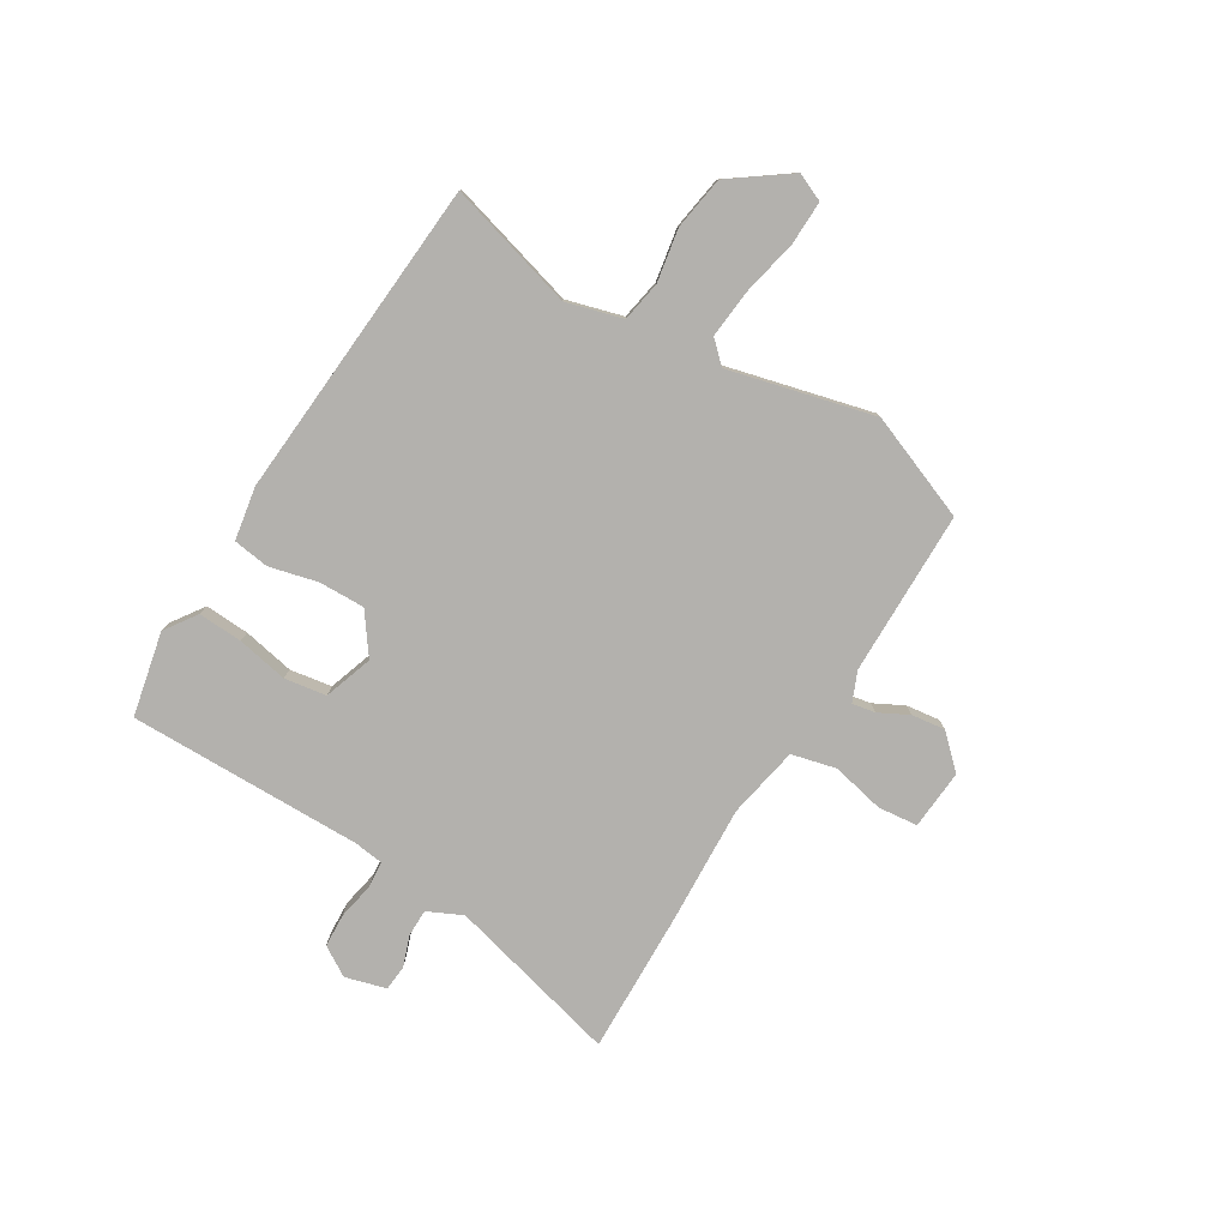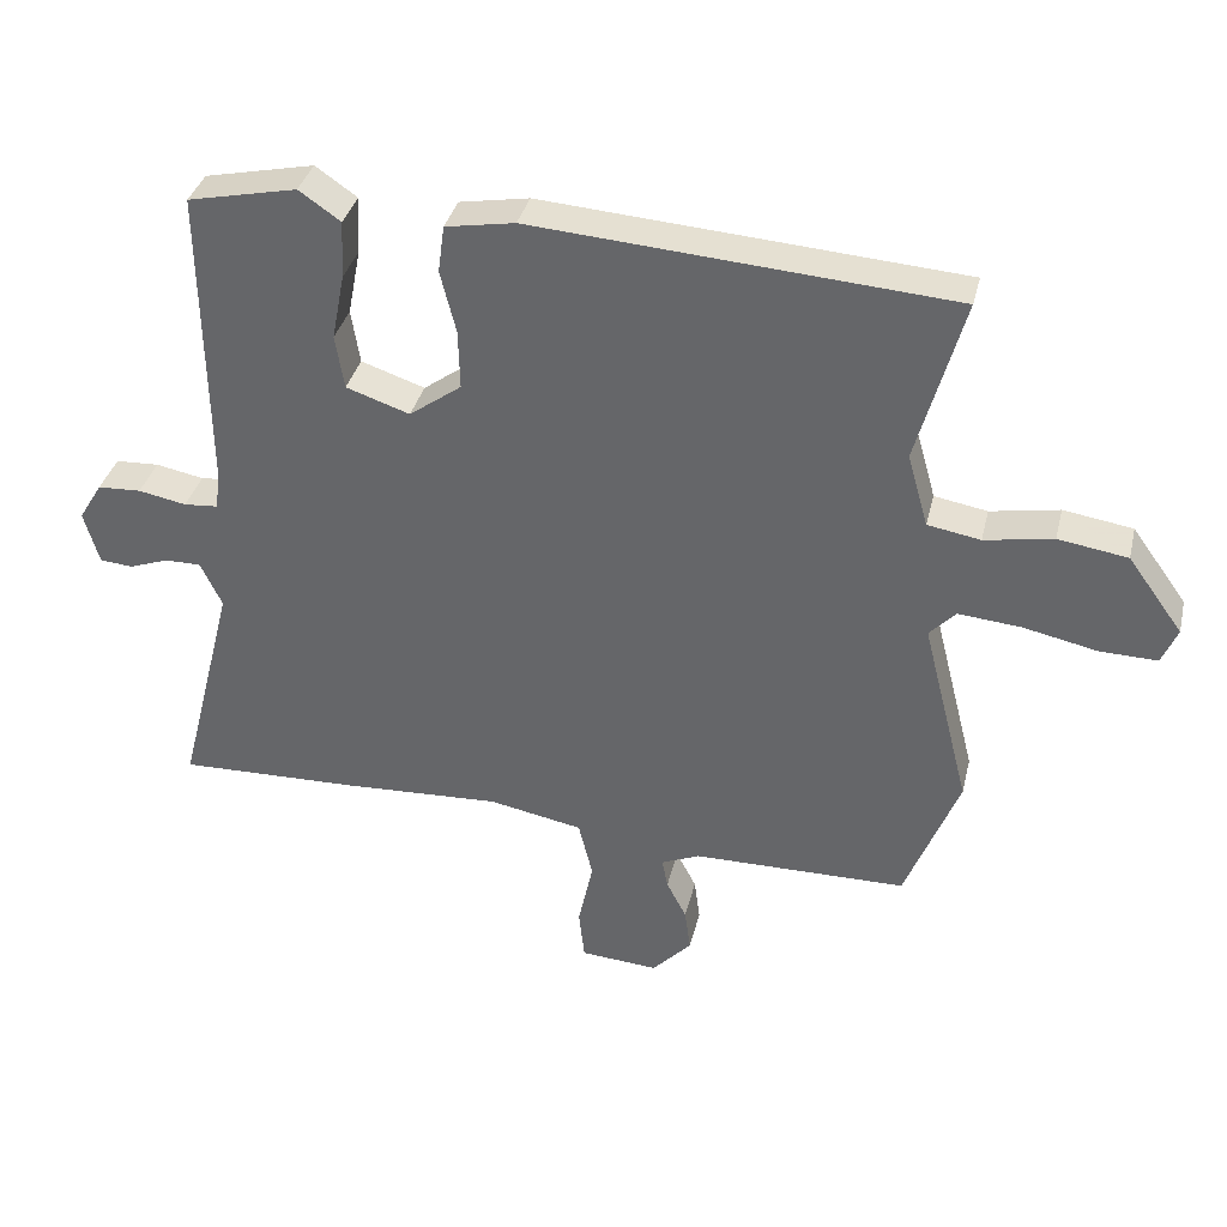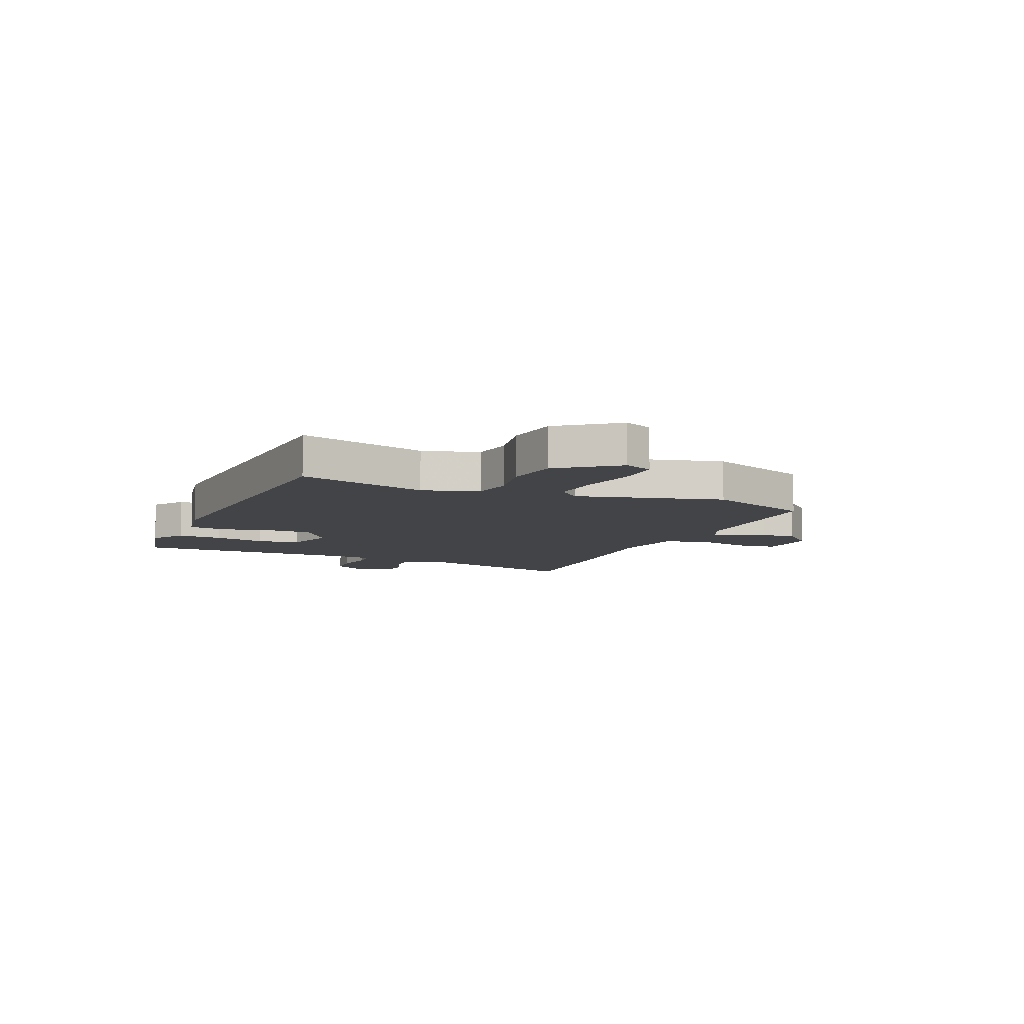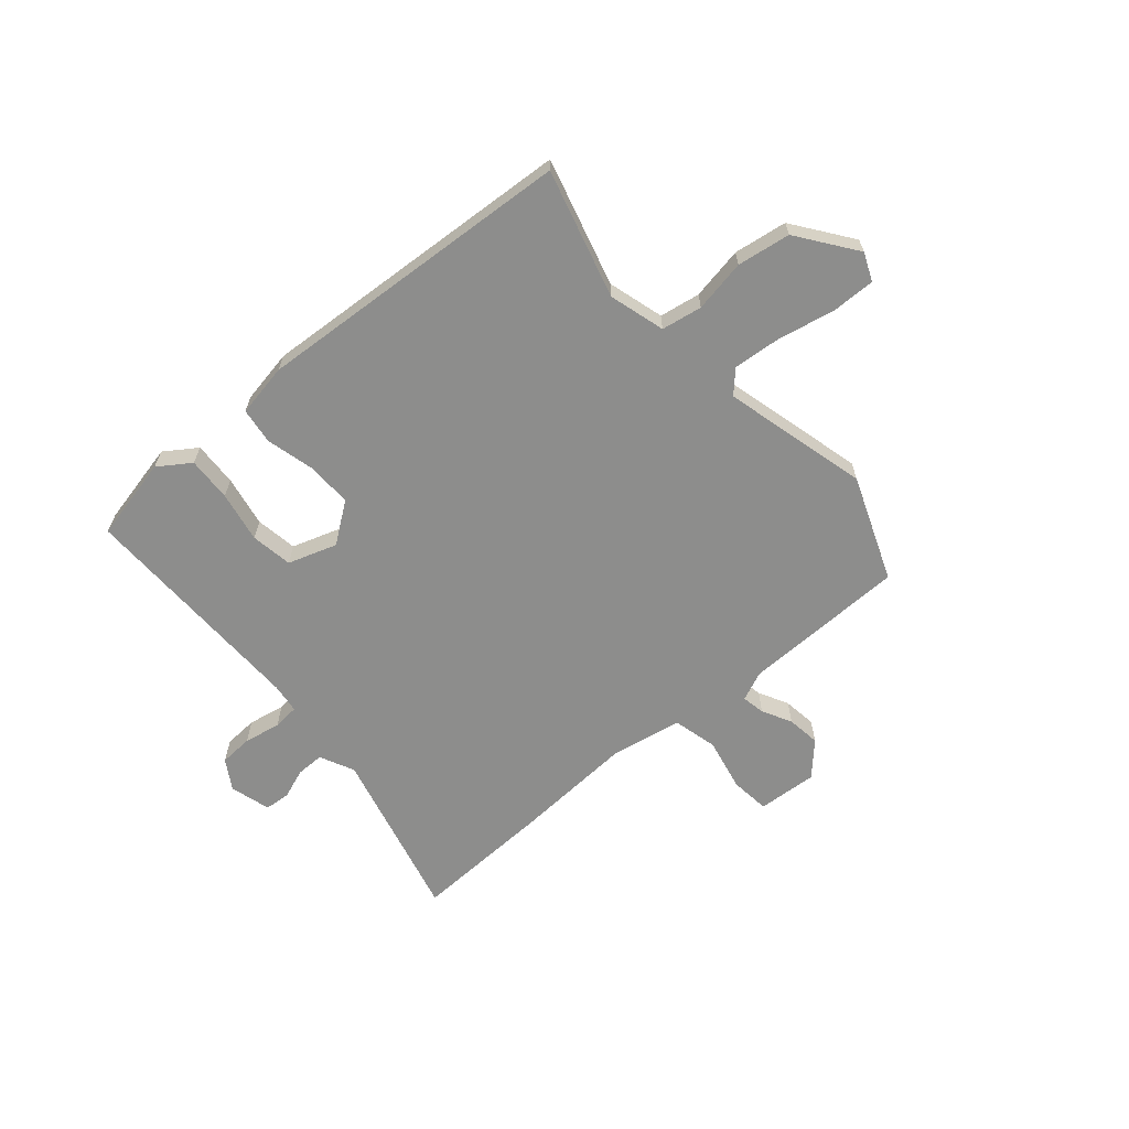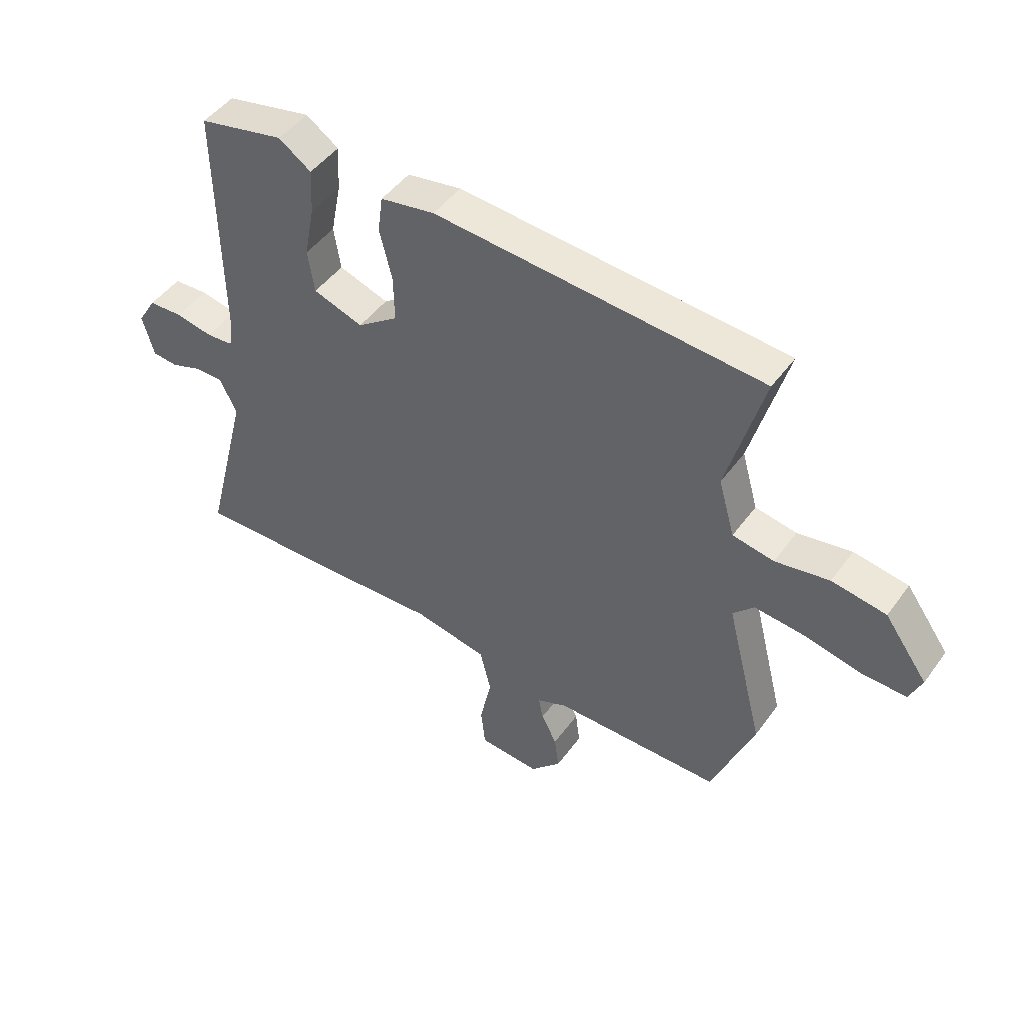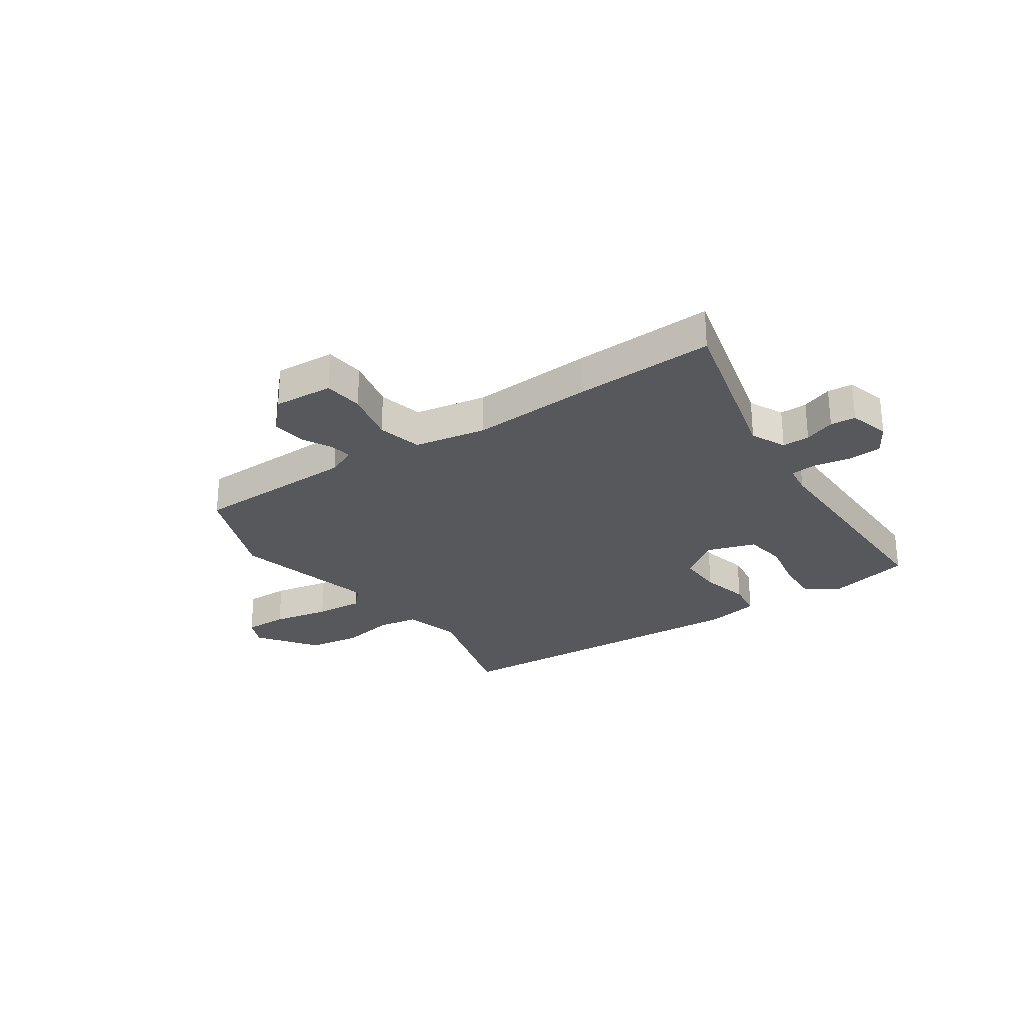
<metadata>
{"format":"obj","ext":"obj","renderer":"f3d","projection":"perspective","resolution":1024,"background":"white","views":[{"elev":-79.2,"azim":58.6,"up":"+Y"},{"elev":35.9,"azim":13.3,"up":"+Z"},{"elev":-8.3,"azim":67.2,"up":"+Y"},{"elev":-64.4,"azim":40.9,"up":"+Y"},{"elev":47.2,"azim":34.2,"up":"+Z"},{"elev":-27.7,"azim":-145.5,"up":"+Y"}]}
</metadata>
<code>
v 0.565 0.07 -0.335
v 0.49 0.07 -0.526
v 0.19 0.07 -0.529
v 0.136 0.07 -0.552
v 0.144 0.07 -0.594
v 0.172 0.07 -0.648
v 0.18 0.07 -0.709
v 0.125 0.07 -0.767
v 0.016 0.07 -0.759
v 0.008 0.07 -0.687
v 0.029 0.07 -0.591
v 0.009 0.07 -0.51
v -0.122 0.07 -0.485
v -0.345 0.07 -0.496
v -0.598 0.07 -0.503
v -0.518 0.07 -0.189
v -0.548 0.07 -0.126
v -0.598 0.07 -0.126
v -0.654 0.07 -0.146
v -0.7 0.07 -0.142
v -0.721 0.07 -0.068
v -0.688 0.07 -0.014
v -0.627 0.07 -0.011
v -0.56 0.07 -0.024
v -0.512 0.07 -0.02
v -0.505 0.07 0.034
v -0.51 0.07 0.461
v -0.357 0.07 0.494
v -0.299 0.07 0.454
v -0.303 0.07 0.373
v -0.321 0.07 0.28
v -0.309 0.07 0.204
v -0.22 0.07 0.174
v -0.147 0.07 0.227
v -0.149 0.07 0.31
v -0.171 0.07 0.398
v -0.162 0.07 0.464
v -0.065 0.07 0.481
v 0.52 0.07 0.439
v 0.455 0.07 0.206
v 0.484 0.07 0.104
v 0.558 0.07 0.091
v 0.654 0.07 0.108
v 0.751 0.07 0.093
v 0.828 0.07 -0.013
v 0.806 0.07 -0.064
v 0.726 0.07 -0.062
v 0.623 0.07 -0.04
v 0.535 0.07 -0.032
v 0.498 0.07 -0.071
v 0.565 0 -0.335
v 0.49 0 -0.526
v 0.19 0 -0.529
v 0.136 0 -0.552
v 0.144 0 -0.594
v 0.172 0 -0.648
v 0.18 0 -0.709
v 0.125 0 -0.767
v 0.016 0 -0.759
v 0.008 0 -0.687
v 0.029 0 -0.591
v 0.009 0 -0.51
v -0.122 0 -0.485
v -0.345 0 -0.496
v -0.598 0 -0.503
v -0.518 0 -0.189
v -0.548 0 -0.126
v -0.598 0 -0.126
v -0.654 0 -0.146
v -0.7 0 -0.142
v -0.721 0 -0.068
v -0.688 0 -0.014
v -0.627 0 -0.011
v -0.56 0 -0.024
v -0.512 0 -0.02
v -0.505 0 0.034
v -0.51 0 0.461
v -0.357 0 0.494
v -0.299 0 0.454
v -0.303 0 0.373
v -0.321 0 0.28
v -0.309 0 0.204
v -0.22 0 0.174
v -0.147 0 0.227
v -0.149 0 0.31
v -0.171 0 0.398
v -0.162 0 0.464
v -0.065 0 0.481
v 0.52 0 0.439
v 0.455 0 0.206
v 0.484 0 0.104
v 0.558 0 0.091
v 0.654 0 0.108
v 0.751 0 0.093
v 0.828 0 -0.013
v 0.806 0 -0.064
v 0.726 0 -0.062
v 0.623 0 -0.04
v 0.535 0 -0.032
v 0.498 0 -0.071
f 46 47 48
f 45 46 48
f 44 45 48
f 43 44 48
f 42 43 48
f 41 42 48 49
f 38 39 40
f 37 38 40
f 36 37 40
f 35 36 40
f 34 35 40 41
f 41 49 50
f 34 41 50
f 33 34 50
f 29 30 31
f 28 29 31
f 27 28 31
f 26 27 31
f 25 26 31 32
f 22 23 24
f 21 22 24
f 20 21 24
f 19 20 24
f 18 19 24
f 17 18 24 25
f 1 2 3
f 50 1 3
f 33 50 3
f 32 33 3
f 25 32 3
f 17 25 3
f 16 17 3
f 9 10 11
f 8 9 11
f 7 8 11
f 6 7 11
f 5 6 11
f 4 5 11 12
f 3 4 12
f 16 3 12 13
f 13 14 15 16
f 98 97 96
f 98 96 95
f 98 95 94
f 98 94 93
f 98 93 92
f 99 98 92 91
f 90 89 88
f 90 88 87
f 90 87 86
f 90 86 85
f 91 90 85 84
f 100 99 91
f 100 91 84
f 100 84 83
f 81 80 79
f 81 79 78
f 81 78 77
f 81 77 76
f 82 81 76 75
f 74 73 72
f 74 72 71
f 74 71 70
f 74 70 69
f 74 69 68
f 75 74 68 67
f 53 52 51
f 53 51 100
f 53 100 83
f 53 83 82
f 53 82 75
f 53 75 67
f 53 67 66
f 61 60 59
f 61 59 58
f 61 58 57
f 61 57 56
f 61 56 55
f 62 61 55 54
f 62 54 53
f 63 62 53 66
f 66 65 64 63
f 1 51 52 2
f 2 52 53 3
f 3 53 54 4
f 4 54 55 5
f 5 55 56 6
f 6 56 57 7
f 7 57 58 8
f 8 58 59 9
f 9 59 60 10
f 10 60 61 11
f 11 61 62 12
f 12 62 63 13
f 13 63 64 14
f 14 64 65 15
f 15 65 66 16
f 16 66 67 17
f 17 67 68 18
f 18 68 69 19
f 19 69 70 20
f 20 70 71 21
f 21 71 72 22
f 22 72 73 23
f 23 73 74 24
f 24 74 75 25
f 25 75 76 26
f 26 76 77 27
f 27 77 78 28
f 28 78 79 29
f 29 79 80 30
f 30 80 81 31
f 31 81 82 32
f 32 82 83 33
f 33 83 84 34
f 34 84 85 35
f 35 85 86 36
f 36 86 87 37
f 37 87 88 38
f 38 88 89 39
f 39 89 90 40
f 40 90 91 41
f 41 91 92 42
f 42 92 93 43
f 43 93 94 44
f 44 94 95 45
f 45 95 96 46
f 46 96 97 47
f 47 97 98 48
f 48 98 99 49
f 49 99 100 50
f 50 100 51 1

</code>
